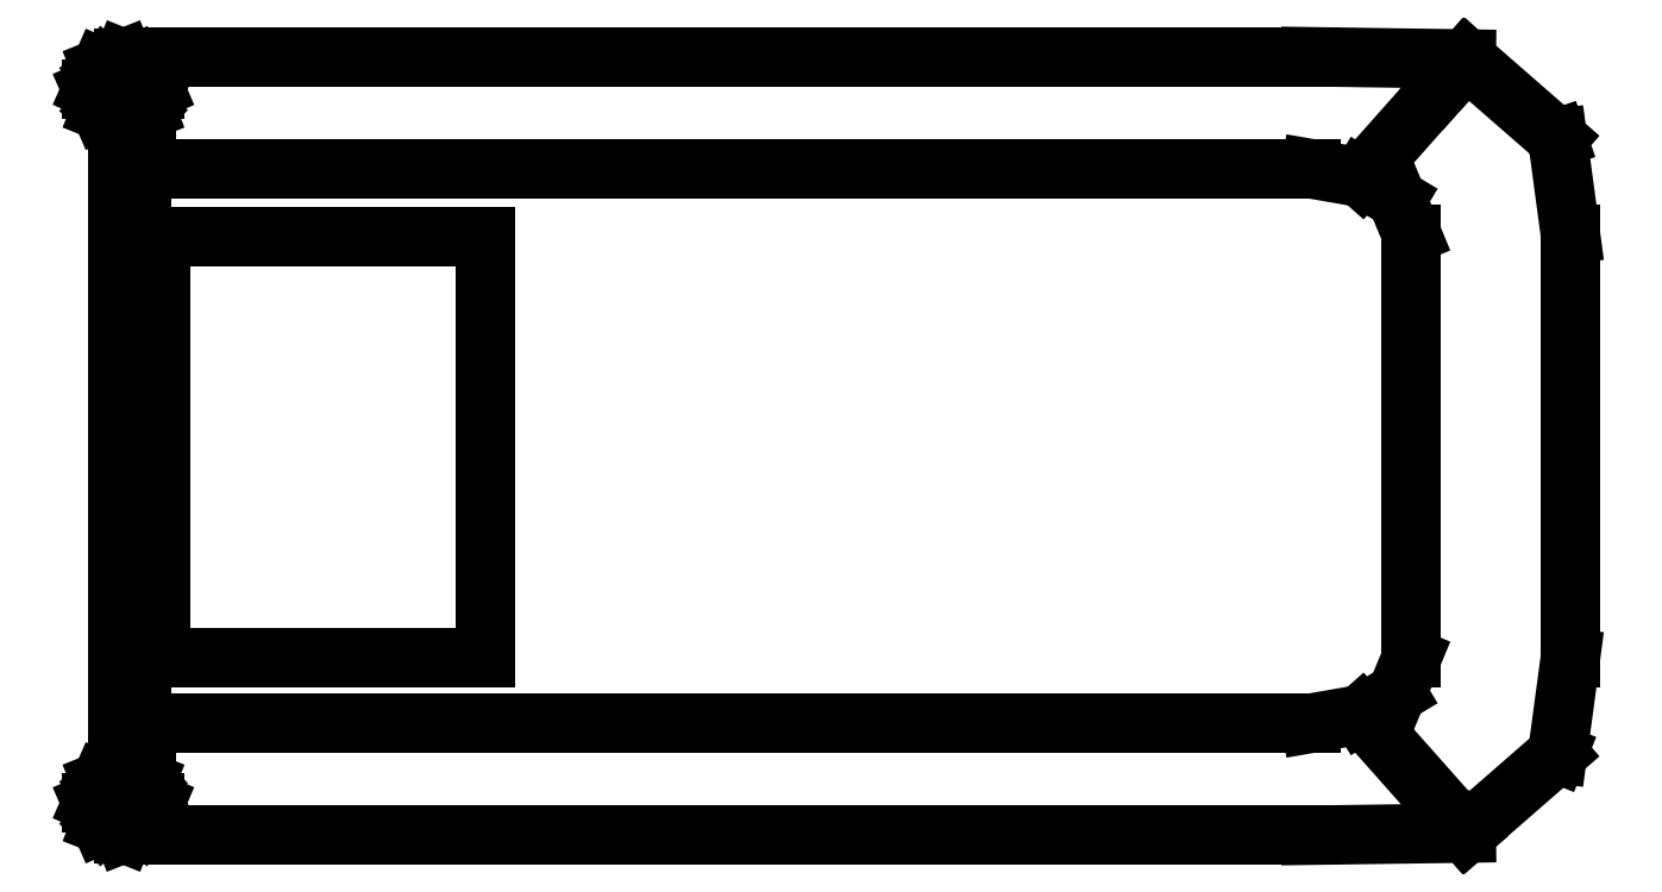
<metadata>
{"format":"dxf","ext":"dxf","renderer":"ezdxf+matplotlib","layout":"modelspace","background":"white","min_lineweight":24,"dpi":150}
</metadata>
<code>
0
SECTION
2
ENTITIES
0
LINE
8
0
10
0.5755
20
0.8721
30
0
11
0.1013
21
0.8721
31
0
0
LINE
8
0
10
0.5755
20
0.8721
30
0
11
0.5755
21
0.2557
31
0
0
LINE
8
0
10
0.5755
20
0.2557
30
0
11
0.1013
21
0.2557
31
0
0
LINE
8
0
10
0.1013
20
0.2557
30
0
11
0.1013
21
0.8721
31
0
0
LINE
8
0
10
0.07909
20
0.9712
30
0
11
1.781
21
0.9712
31
0
0
LINE
8
0
10
1.781
20
0.9712
30
0
11
1.854
21
0.9584
31
0
0
LINE
8
0
10
1.854
20
0.9584
30
0
11
1.971
21
1.09
31
0
0
LINE
8
0
10
1.971
20
1.09
30
0
11
1.994
21
1.115
31
0
0
LINE
8
0
10
1.994
20
1.115
30
0
11
2.006
21
1.129
31
0
0
LINE
8
0
10
2.006
20
1.129
30
0
11
2.008
21
1.131
31
0
0
LINE
8
0
10
2.008
20
1.131
30
0
11
2.142
21
1.015
31
0
0
LINE
8
0
10
2.142
20
1.015
30
0
11
2.16
21
0.8753
31
0
0
LINE
8
0
10
2.16
20
0.8753
30
0
11
2.16
21
0.2565
31
0
0
LINE
8
0
10
2.16
20
0.2565
30
0
11
2.142
21
0.1166
31
0
0
LINE
8
0
10
2.142
20
0.1166
30
0
11
2.008
21
0.000254
31
0
0
LINE
8
0
10
2.008
20
0.000254
30
0
11
1.781
21
-0.002921
31
0
0
LINE
8
0
10
1.781
20
-0.002921
30
0
11
0.07909
21
-0.002921
31
0
0
LINE
8
0
10
0.07909
20
-0.002921
30
0
11
0.07909
21
0.01296
31
0
0
LINE
8
0
10
0.07909
20
0.01296
30
0
11
0.09264
21
0.04446
31
0
0
LINE
8
0
10
0.09264
20
0.04446
30
0
11
0.07909
21
0.07596
31
0
0
LINE
8
0
10
0.07909
20
0.07596
30
0
11
0.07909
21
0.1607
31
0
0
LINE
8
0
10
0.07909
20
0.1607
30
0
11
1.781
21
0.1607
31
0
0
LINE
8
0
10
1.781
20
0.1607
30
0
11
1.854
21
0.1735
31
0
0
LINE
8
0
10
1.854
20
0.1735
30
0
11
1.907
21
0.2049
31
0
0
LINE
8
0
10
1.907
20
0.2049
30
0
11
1.928
21
0.2565
31
0
0
LINE
8
0
10
1.928
20
0.2565
30
0
11
1.928
21
0.8753
31
0
0
LINE
8
0
10
1.928
20
0.8753
30
0
11
1.907
21
0.927
31
0
0
LINE
8
0
10
2.139
20
1.014
30
0
11
2.142
21
1.015
31
0
0
LINE
8
0
10
2.008
20
1.131
30
0
11
1.781
21
1.135
31
0
0
LINE
8
0
10
1.781
20
1.135
30
0
11
0.07909
21
1.135
31
0
0
LINE
8
0
10
0.07909
20
1.135
30
0
11
0.07909
21
1.119
31
0
0
LINE
8
0
10
0.07909
20
1.119
30
0
11
0.05792
21
1.098
31
0
0
LINE
8
0
10
0.05792
20
1.098
30
0
11
0.05673
21
1.097
31
0
0
LINE
8
0
10
0.05673
20
1.097
30
0
11
0.0569
21
1.097
31
0
0
LINE
8
0
10
0.0569
20
1.097
30
0
11
0.05589
21
1.096
31
0
0
LINE
8
0
10
0.05589
20
1.096
30
0
11
0.05267
21
1.093
31
0
0
LINE
8
0
10
0.05267
20
1.093
30
0
11
0.0464
21
1.087
31
0
0
LINE
8
0
10
0.0464
20
1.087
30
0
11
0.03997
21
1.081
31
0
0
LINE
8
0
10
0.03997
20
1.081
30
0
11
0.03692
21
1.078
31
0
0
LINE
8
0
10
0.03692
20
1.078
30
0
11
0.03573
21
1.077
31
0
0
LINE
8
0
10
0.03573
20
1.077
30
0
11
0.03573
21
1.077
31
0
0
LINE
8
0
10
0.03573
20
1.077
30
0
11
0.01677
21
1.059
31
0
0
LINE
8
0
10
0.01677
20
1.059
30
0
11
0.01372
21
1.056
31
0
0
LINE
8
0
10
0.01372
20
1.056
30
0
11
0.0464
21
1.043
31
0
0
LINE
8
0
10
0.0464
20
1.043
30
0
11
0.0464
21
1.132
31
0
0
LINE
8
0
10
0.0464
20
1.132
30
0
11
0.07909
21
1.119
31
0
0
LINE
8
0
10
0.07909
20
1.119
30
0
11
0.09264
21
1.087
31
0
0
LINE
8
0
10
0.09264
20
1.087
30
0
11
0.07909
21
1.056
31
0
0
LINE
8
0
10
0.07909
20
1.056
30
0
11
0.07909
21
0.9712
31
0
0
LINE
8
0
10
0.05487
20
0.08561
30
0
11
0.05487
21
1.046
31
0
0
LINE
8
0
10
0.03777
20
1.046
30
0
11
0.03777
21
0.08548
31
0
0
LINE
8
0
10
0.0464
20
0.08904
30
0
11
0.07909
21
0.07596
31
0
0
LINE
8
0
10
0.07909
20
0.07596
30
0
11
0.07587
21
0.07304
31
0
0
LINE
8
0
10
0.07587
20
0.07304
30
0
11
0.05792
21
0.05563
31
0
0
LINE
8
0
10
0.05792
20
0.05563
30
0
11
0.05673
21
0.05462
31
0
0
LINE
8
0
10
0.05673
20
0.05462
30
0
11
0.0569
21
0.05462
31
0
0
LINE
8
0
10
0.0569
20
0.05462
30
0
11
0.03692
21
0.03531
31
0
0
LINE
8
0
10
0.03692
20
0.03531
30
0
11
0.03472
21
0.03328
31
0
0
LINE
8
0
10
0.03472
20
0.03328
30
0
11
0.01372
21
0.01296
31
0
0
LINE
8
0
10
0.01372
20
0.01296
30
0
11
0.0464
21
0
31
0
0
LINE
8
0
10
0.0464
20
0
30
0
11
0.0464
21
0.08904
31
0
0
LINE
8
0
10
0.0464
20
0.08904
30
0
11
0.01372
21
0.07596
31
0
0
LINE
8
0
10
0.01372
20
0.07596
30
0
11
0.0569
21
0.03429
31
0
0
LINE
8
0
10
0.0569
20
0.03429
30
0
11
0.05673
21
0.03417
31
0
0
LINE
8
0
10
0.05673
20
0.03417
30
0
11
0.05792
21
0.03328
31
0
0
LINE
8
0
10
0.05792
20
0.03328
30
0
11
0.07909
21
0.01296
31
0
0
LINE
8
0
10
0.07909
20
0.01296
30
0
11
0.0464
21
0
31
0
0
LINE
8
0
10
0.01372
20
0.01296
30
0
11
0
21
0.04446
31
0
0
LINE
8
0
10
0
20
0.04446
30
0
11
0.09264
21
0.04446
31
0
0
LINE
8
0
10
0.07282
20
0.07837
30
0
11
0.07282
21
1.053
31
0
0
LINE
8
0
10
0.07909
20
1.056
30
0
11
0.05792
21
1.076
31
0
0
LINE
8
0
10
0.05792
20
1.076
30
0
11
0.05673
21
1.077
31
0
0
LINE
8
0
10
0.05673
20
1.077
30
0
11
0.0569
21
1.077
31
0
0
LINE
8
0
10
0.0569
20
1.077
30
0
11
0.03692
21
1.096
31
0
0
LINE
8
0
10
0.03692
20
1.096
30
0
11
0.03573
21
1.097
31
0
0
LINE
8
0
10
0.03573
20
1.097
30
0
11
0.01372
21
1.119
31
0
0
LINE
8
0
10
0.01372
20
1.119
30
0
11
0.0464
21
1.132
31
0
0
LINE
8
0
10
0.01372
20
1.119
30
0
11
0
21
1.087
31
0
0
LINE
8
0
10
0
20
1.087
30
0
11
0.09264
21
1.087
31
0
0
LINE
8
0
10
0.07909
20
1.056
30
0
11
0.0464
21
1.043
31
0
0
LINE
8
0
10
0.01372
20
1.056
30
0
11
0
21
1.087
31
0
0
LINE
8
0
10
0.01372
20
0.07596
30
0
11
0
21
0.04446
31
0
0
LINE
8
0
10
1.854
20
0.1735
30
0
11
2.006
21
0.002413
31
0
0
LINE
8
0
10
2.006
20
0.002413
30
0
11
2.008
21
0.000254
31
0
0
LINE
8
0
10
2.139
20
0.1175
30
0
11
2.142
21
0.1166
31
0
0
LINE
8
0
10
1.907
20
0.927
30
0
11
1.854
21
0.9584
31
0
0
POLYLINE
8
_KTI_CONTROL
66
     1
10
0
20
0
30
0
70
     8
0
VERTEX
8
_KTI_CONTROL
10
0
20
0
30
0
70
    32
0
VERTEX
8
_KTI_CONTROL
10
0
20
0
30
0
70
    32
0
SEQEND
8
_KTI_CONTROL
0
POLYLINE
8
_KTI_CONTROL
66
     1
10
0
20
0
30
0
70
     8
0
VERTEX
8
_KTI_CONTROL
10
0
20
0
30
0
70
    32
0
VERTEX
8
_KTI_CONTROL
10
0
20
0
30
0
70
    32
0
SEQEND
8
_KTI_CONTROL
0
ENDSEC
0
EOF

</code>
